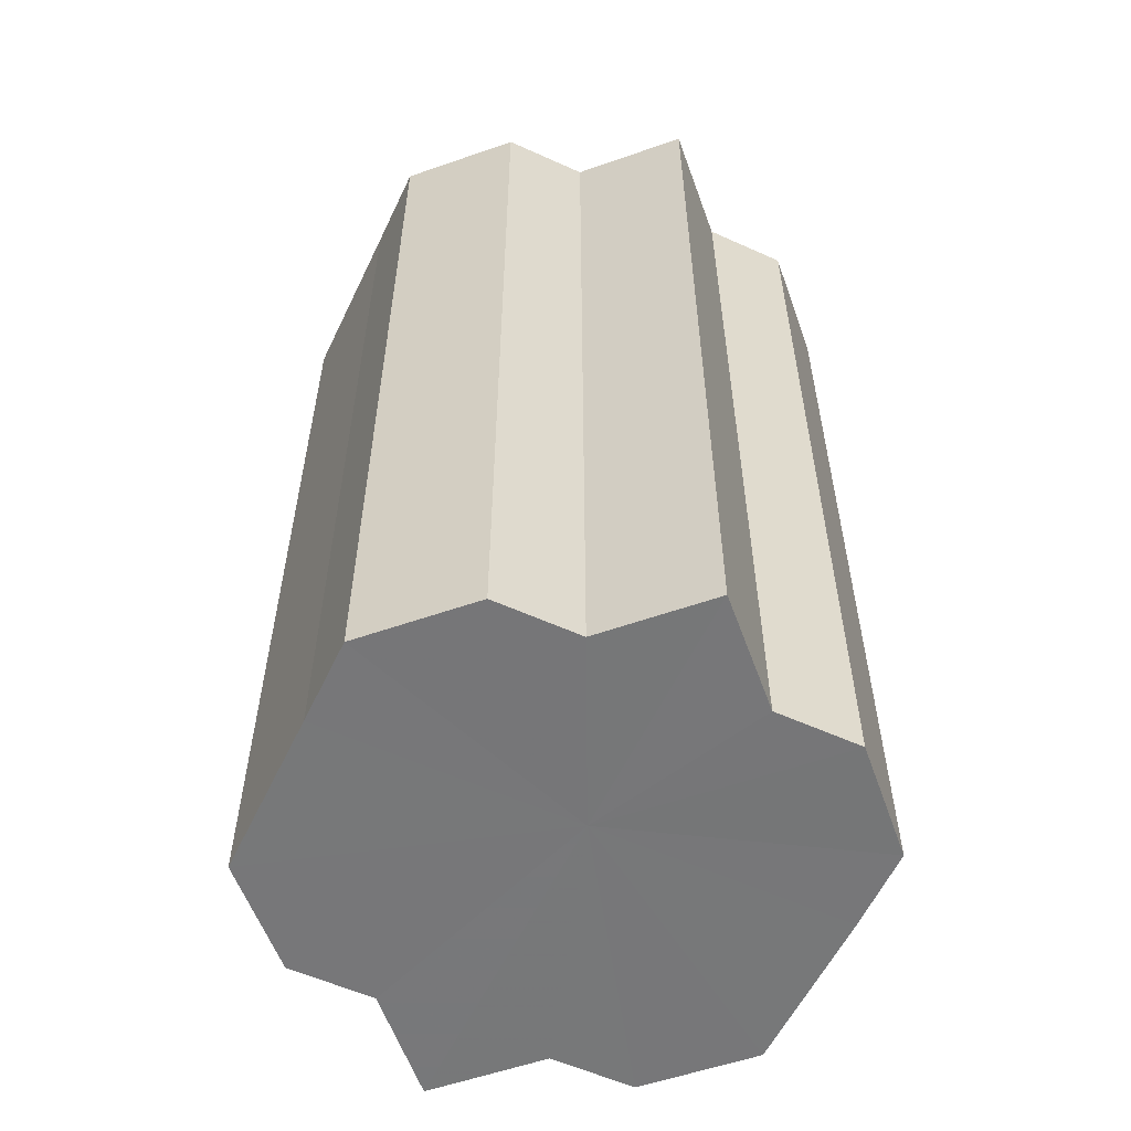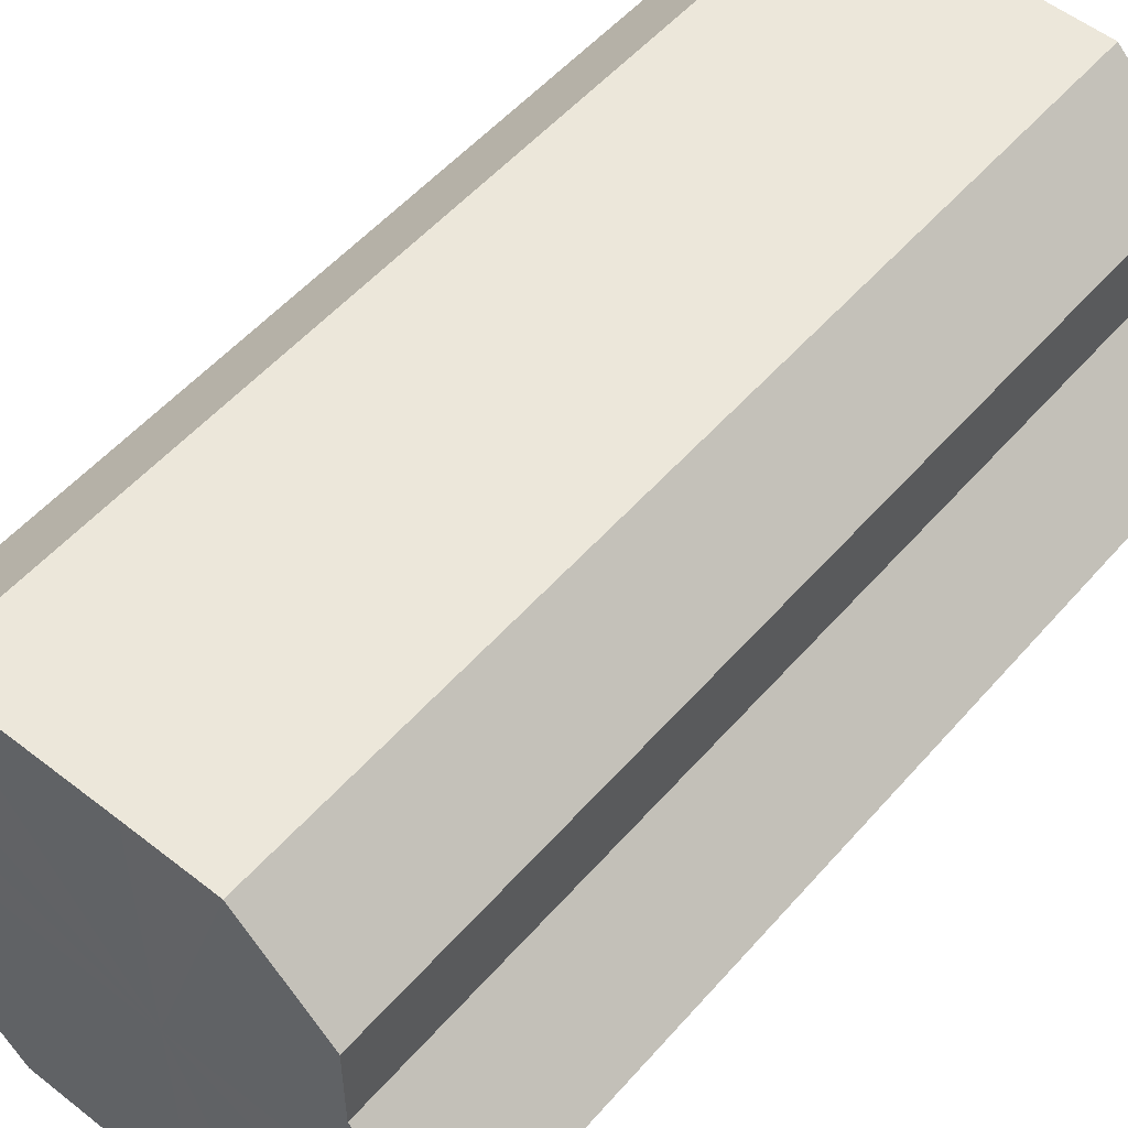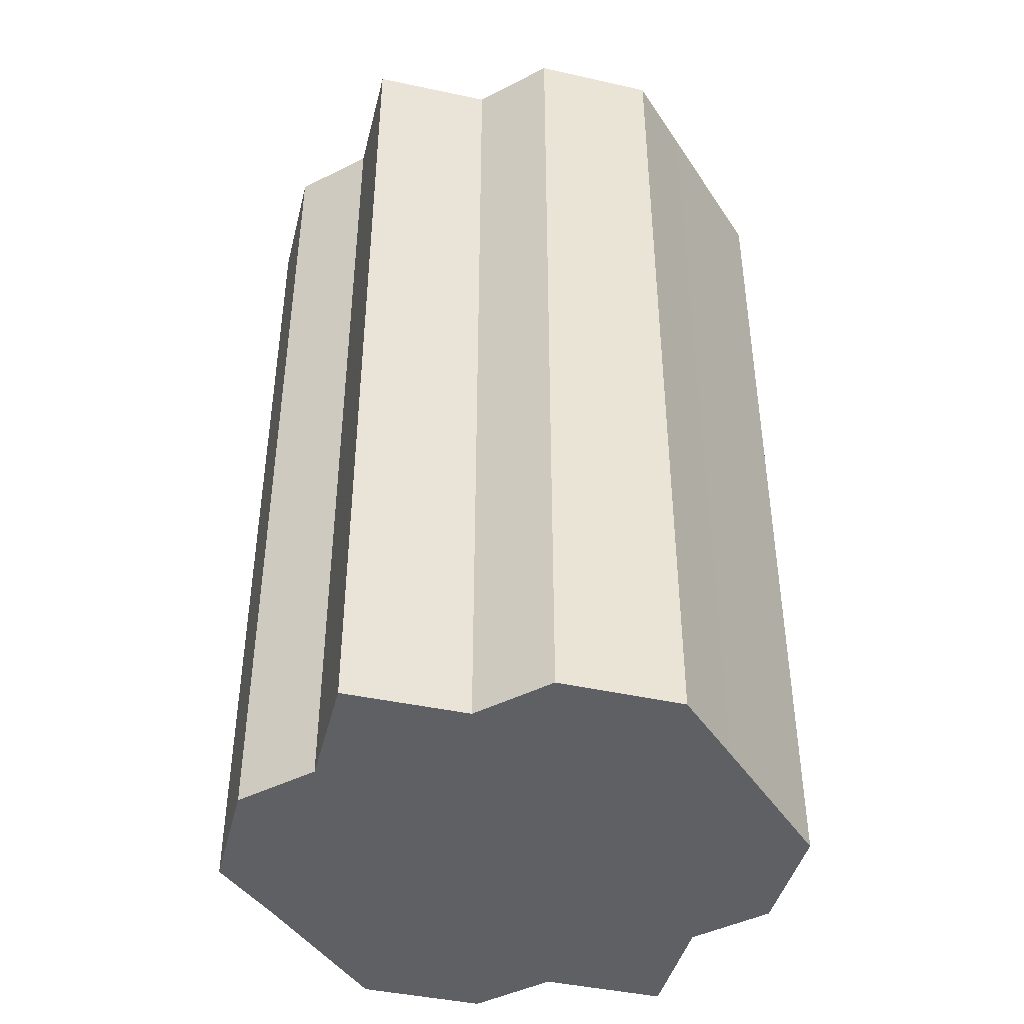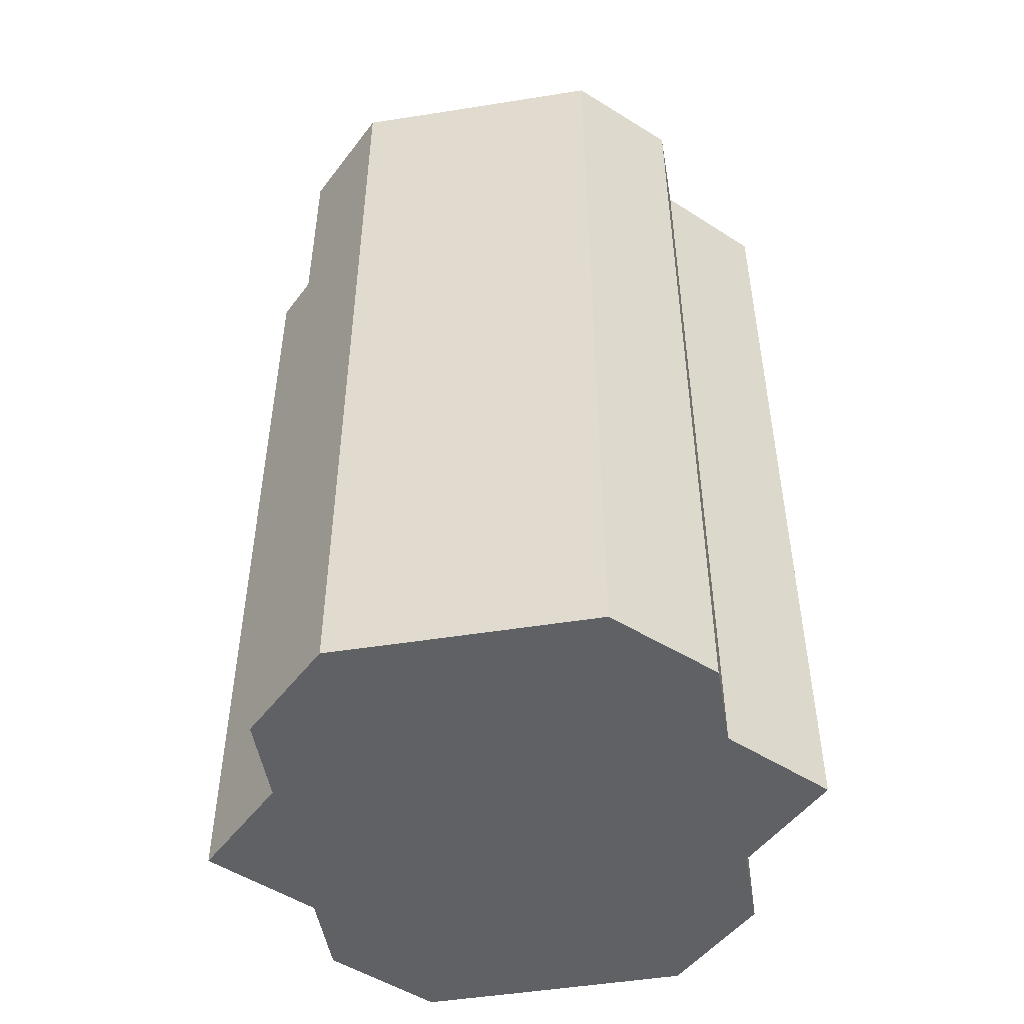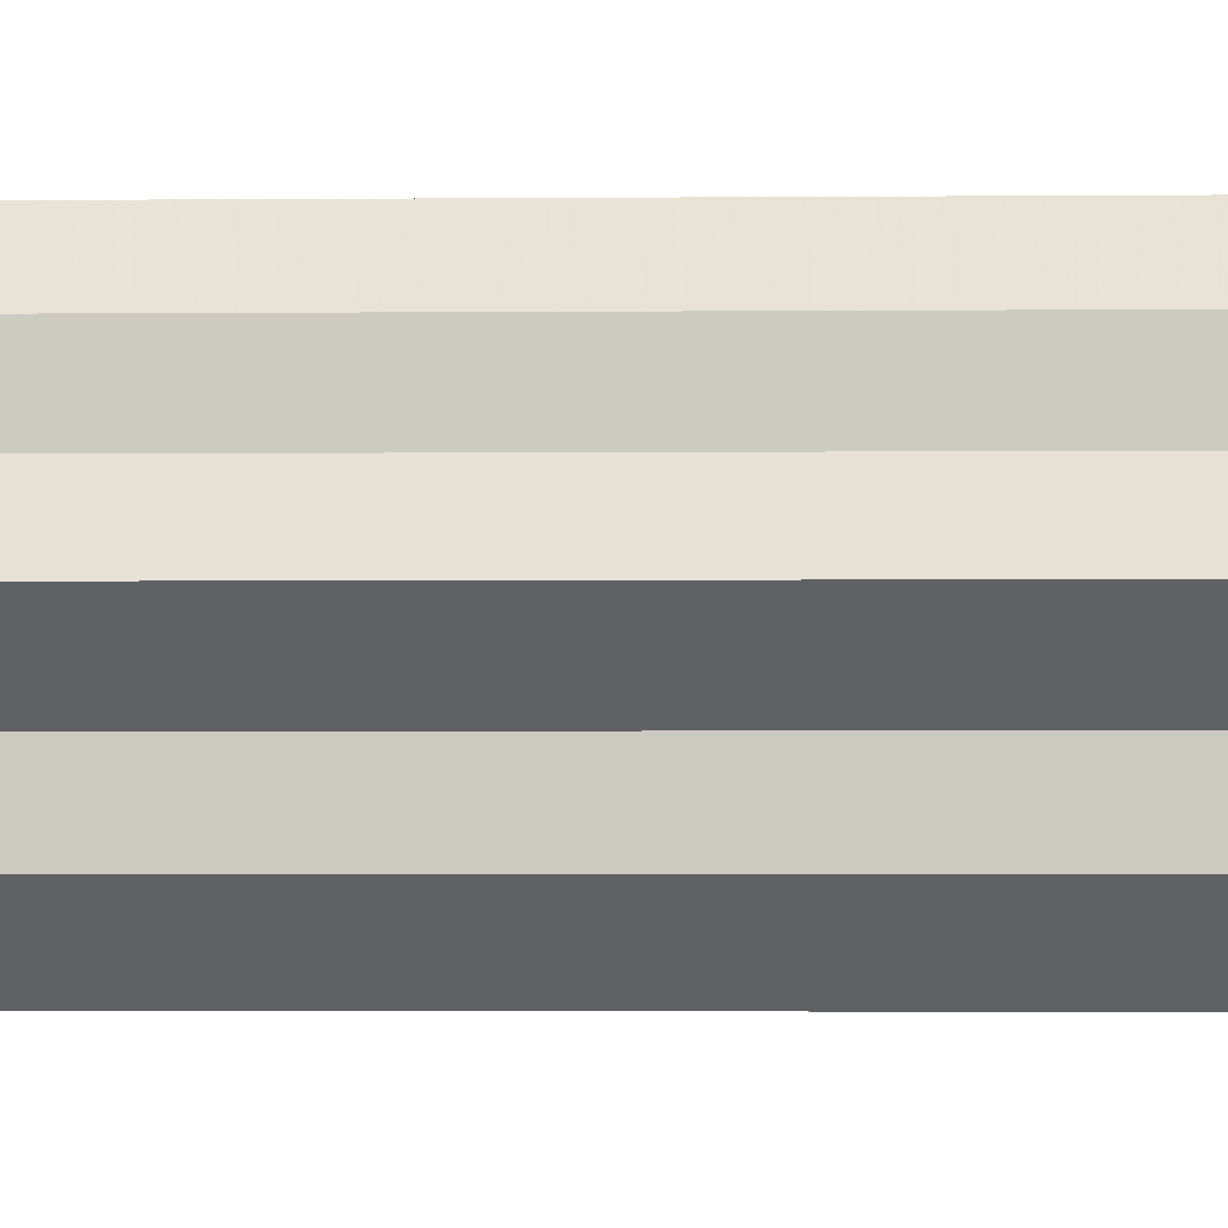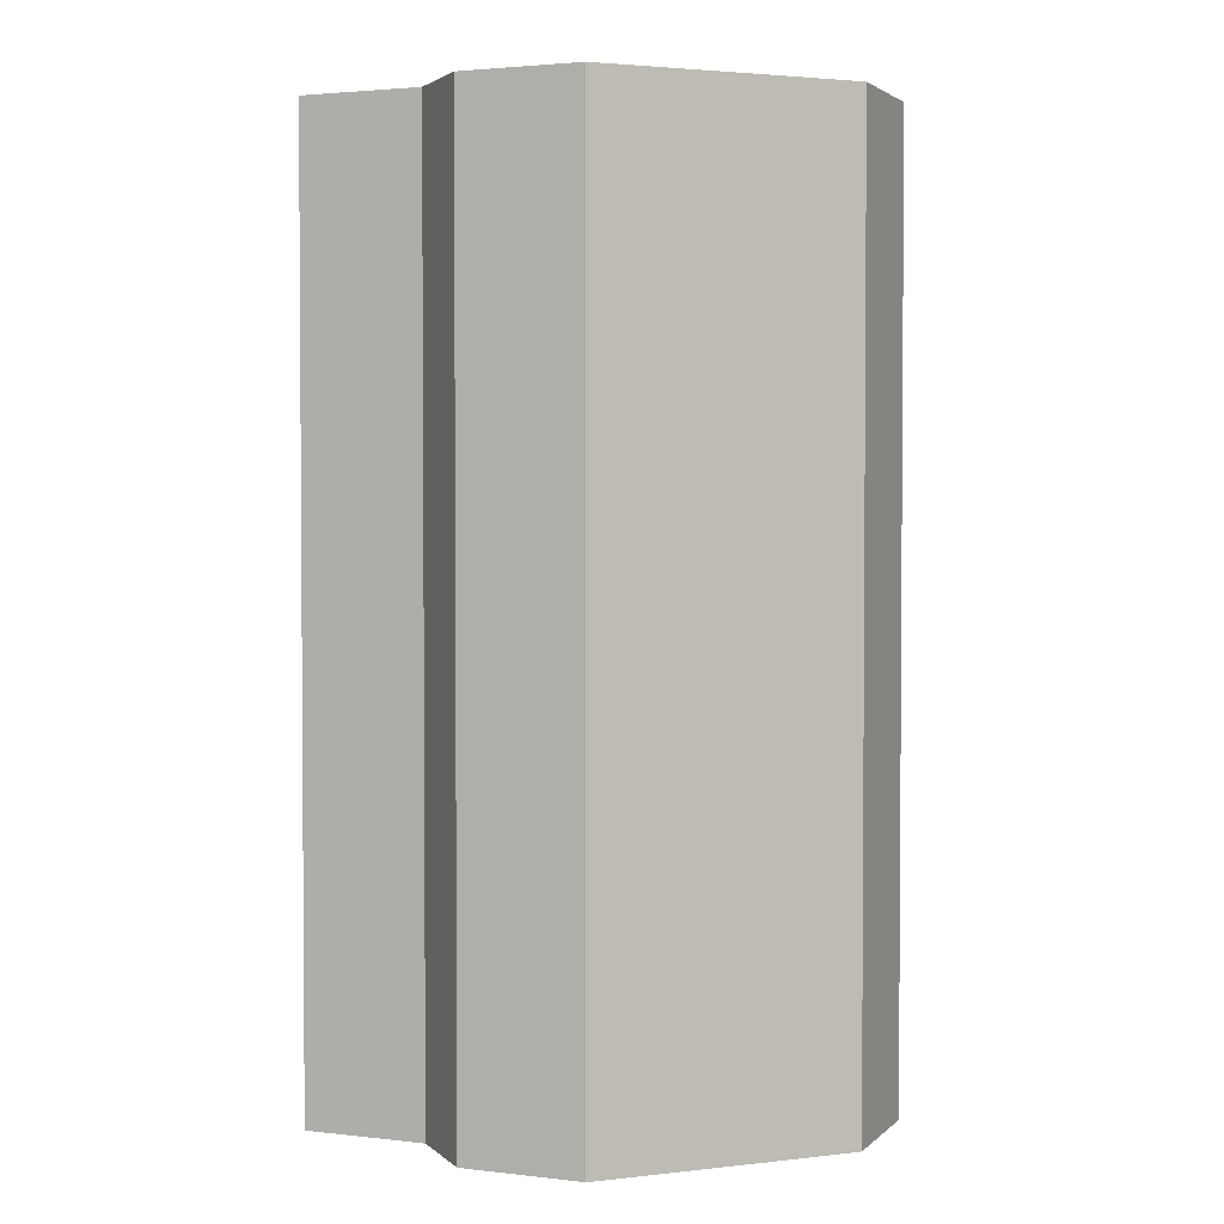
<metadata>
{"format":"obj","ext":"obj","renderer":"f3d","projection":"perspective","resolution":1024,"background":"white","views":[{"elev":-57.2,"azim":64.7,"up":"+Z"},{"elev":53.1,"azim":39.9,"up":"+Y"},{"elev":-43.4,"azim":120.8,"up":"+Z"},{"elev":-49.6,"azim":-170.2,"up":"+Z"},{"elev":-3.9,"azim":91.4,"up":"+Y"},{"elev":2.6,"azim":-22.5,"up":"+Z"}]}
</metadata>
<code>
o 25136
v 2173 1866 18.93
v 2173 1866 18.93
v 2173 1866 18.82
v 2173 1866 18.93
v 2173 1866 18.82
v 2173 1866 18.93
v 2173 1866 18.82
v 2173 1866 18.93
v 2173 1866 18.82
v 2173 1866 18.93
v 2173 1866 18.82
v 2173 1866 18.93
v 2173 1866 18.82
v 2173 1866 18.93
v 2173 1866 18.82
v 2173 1866 18.93
v 2173 1866 18.82
v 2173 1866 18.93
v 2173 1866 18.82
v 2173 1866 18.93
v 2173 1866 18.82
v 2173 1866 18.93
v 2173 1866 18.82
v 2173 1866 18.93
v 2173 1866 18.82
v 2173 1866 18.93
v 2173 1866 18.82
v 2173 1866 18.93
v 2173 1866 18.82
v 2173 1866 18.93
v 2173 1866 18.82
v 2173 1866 18.93
v 2173 1866 18.82
v 2173 1866 18.93
v 2173 1866 18.93
v 2173 1866 18.93
v 2173 1866 18.93
v 2173 1866 18.93
v 2173 1866 18.93
v 2173 1866 18.93
v 2173 1866 18.93
v 2173 1866 18.93
v 2173 1866 18.93
v 2173 1866 18.93
v 2173 1866 18.93
v 2173 1866 18.93
v 2173 1866 18.93
v 2173 1866 18.93
v 2173 1866 18.93
v 2173 1866 18.82
v 2173 1866 18.82
v 2173 1866 18.82
v 2173 1866 18.93
v 2173 1866 18.82
v 2173 1866 18.93
v 2173 1866 18.82
v 2173 1866 18.93
v 2173 1866 18.82
v 2173 1866 18.93
v 2173 1866 18.82
v 2173 1866 18.93
v 2173 1866 18.82
v 2173 1866 18.93
v 2173 1866 18.82
v 2173 1866 18.93
v 2173 1866 18.93
v 2173 1866 18.93
v 2173 1866 18.93
v 2173 1866 18.82
v 2173 1866 18.93
v 2173 1866 18.82
v 2173 1866 18.93
v 2173 1866 18.82
v 2173 1866 18.93
v 2173 1866 18.82
v 2173 1866 18.93
v 2173 1866 18.82
v 2173 1866 18.93
v 2173 1866 18.82
v 2173 1866 18.93
v 2173 1866 18.82
v 2173 1866 18.82
v 2173 1866 18.82
v 2173 1866 18.82
v 2173 1866 18.82
v 2173 1866 18.82
v 2173 1866 18.82
v 2173 1866 18.82
v 2173 1866 18.82
v 2173 1866 18.82
v 2173 1866 18.82
v 2173 1866 18.82
v 2173 1866 18.82
v 2173 1866 18.82
v 2173 1866 18.82
v 2173 1866 18.82
v 2173 1866 18.82
v 2173 1866 18.82
f 1 2 3
f 2 4 5
f 6 1 7
f 4 8 9
f 8 10 11
f 12 6 13
f 14 12 15
f 16 14 17
f 17 18 19
f 19 20 21
f 21 22 23
f 23 24 25
f 25 26 27
f 27 28 29
f 29 30 31
f 31 32 33
f 34 32 35
f 34 36 32
f 34 35 37
f 34 38 36
f 34 37 39
f 34 40 38
f 34 39 41
f 34 42 40
f 34 41 43
f 34 44 42
f 34 43 45
f 34 46 44
f 34 45 47
f 34 48 46
f 34 47 49
f 34 49 48
f 50 49 51
f 52 53 50
f 54 55 52
f 56 57 54
f 58 59 56
f 60 61 58
f 62 63 60
f 64 65 62
f 66 67 64
f 67 68 69
f 68 70 71
f 70 72 73
f 72 74 75
f 74 76 77
f 76 78 79
f 78 80 81
f 82 83 84
f 82 85 83
f 82 84 86
f 82 87 85
f 82 86 88
f 82 89 87
f 82 88 90
f 82 91 89
f 82 90 92
f 82 93 91
f 82 92 94
f 82 95 93
f 82 94 96
f 82 97 95
f 82 96 98
f 82 98 97

</code>
